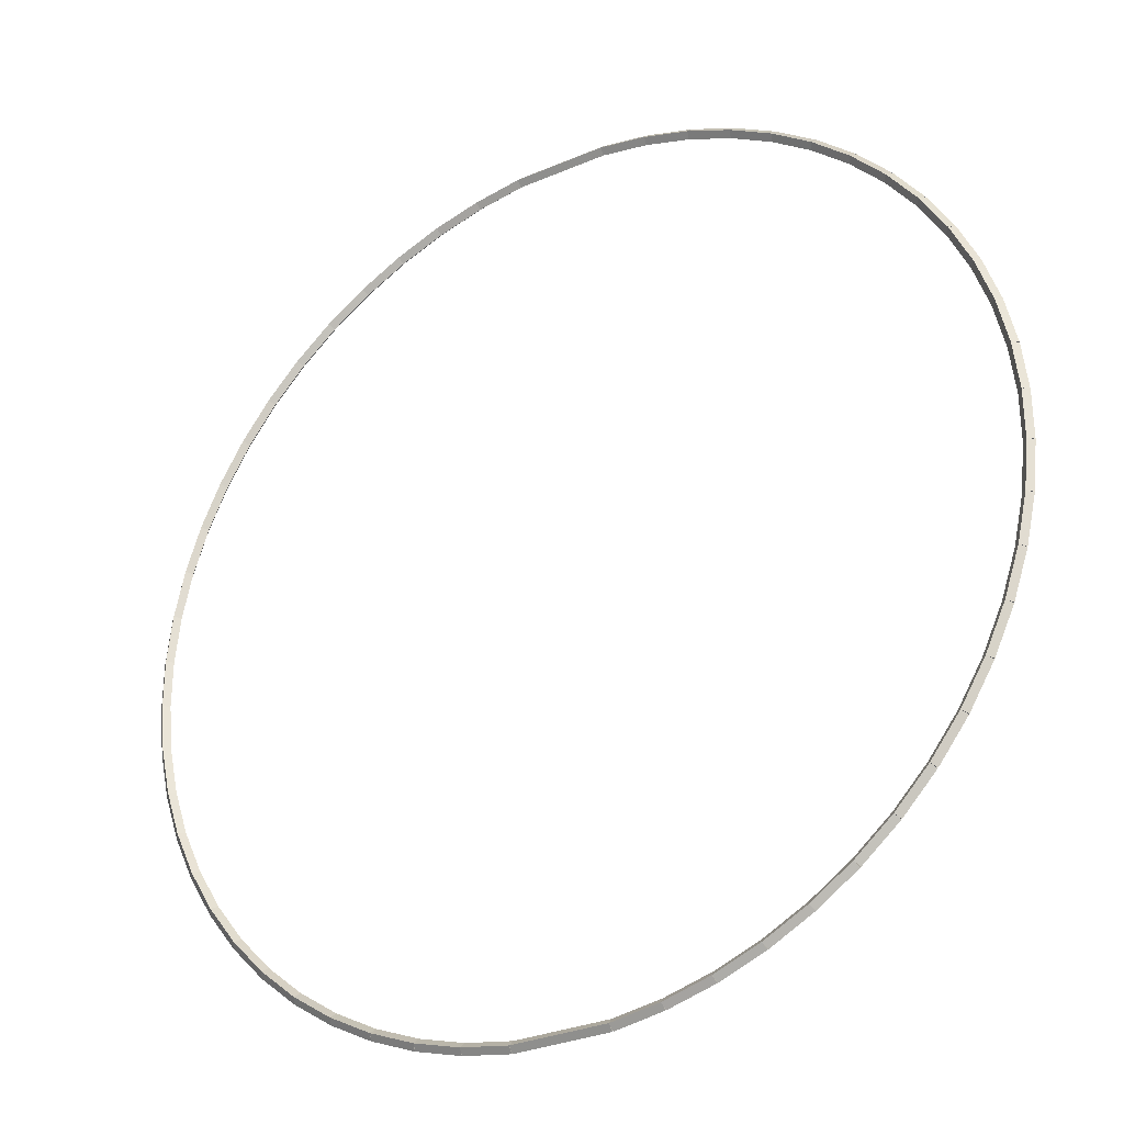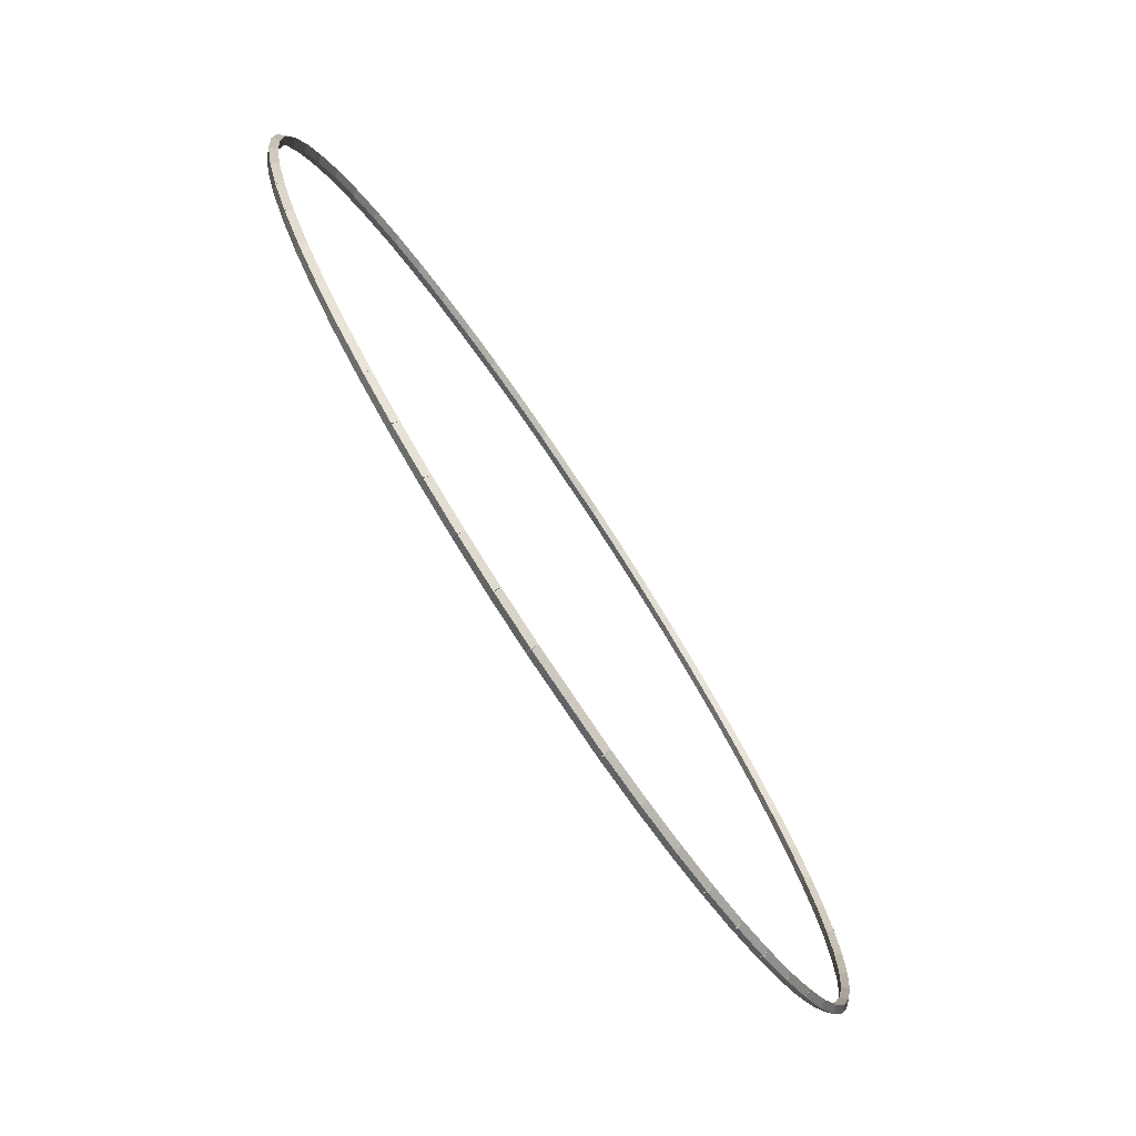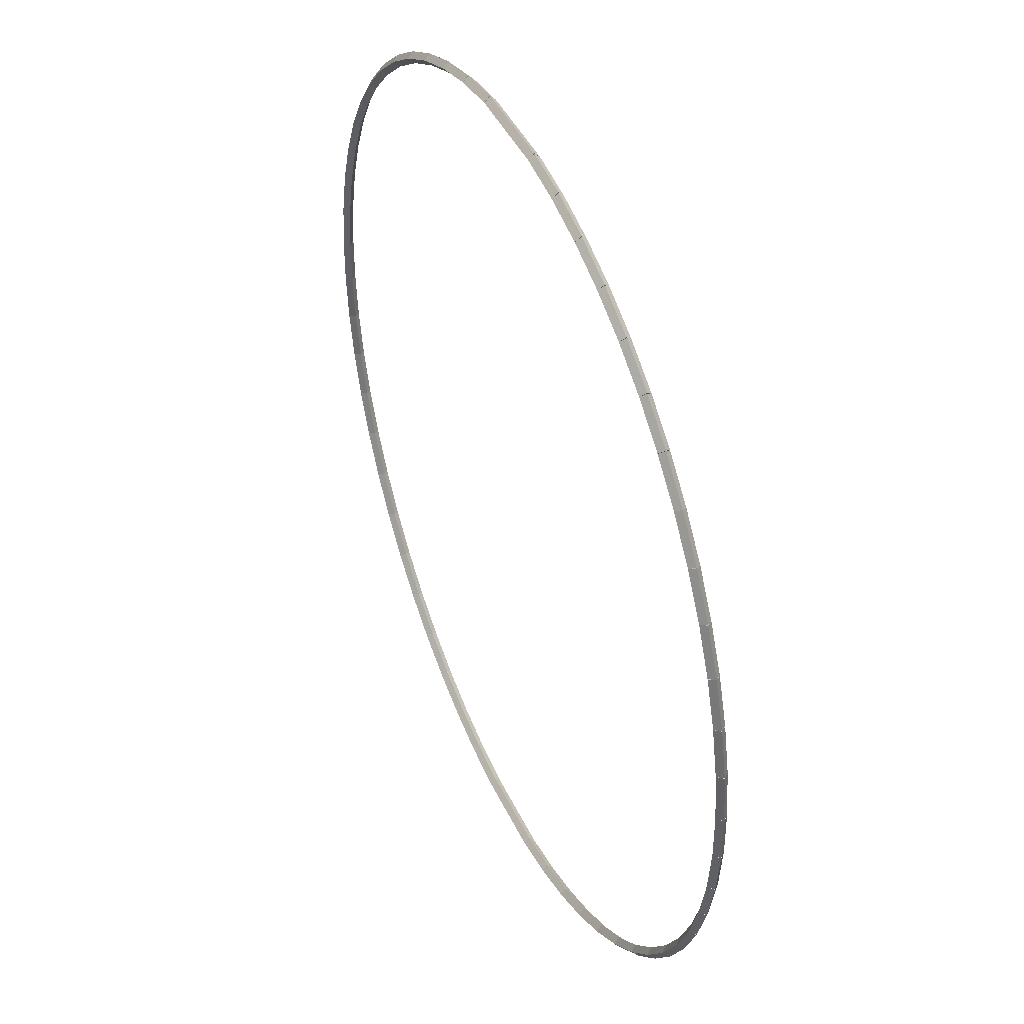
<metadata>
{"format":"obj","ext":"obj","renderer":"f3d","projection":"perspective","resolution":1024,"background":"white","views":[{"elev":-30.5,"azim":-148.2,"up":"+Y"},{"elev":-77.5,"azim":-56.4,"up":"+Y"},{"elev":42.6,"azim":66.5,"up":"+Y"}]}
</metadata>
<code>
g base_node_38_39_0
v -51.12 26.63 80.28
v -51.07 26.72 80.18
v -51.12 26.63 80.08
v -51.16 26.55 80.18
v -50.35 26.23 80.28
v -50.31 26.32 80.18
v -50.35 26.23 80.08
v -50.4 26.14 80.18
f 1 2 3 4
f 6 2 1 5
f 5 1 4 8
f 6 5 8 7
f 8 4 3 7
f 7 3 2 6
g base_node_38_39_0
v -51.83 27.12 80.28
v -51.78 27.2 80.18
v -51.83 27.12 80.08
v -51.89 27.04 80.18
v -51.12 26.63 80.28
v -51.06 26.72 80.18
v -51.12 26.63 80.08
v -51.17 26.55 80.18
f 9 10 11 12
f 14 10 9 13
f 13 9 12 16
f 14 13 16 15
f 16 12 11 15
f 15 11 10 14
g base_node_38_39_0
v -52.49 27.68 80.28
v -52.43 27.76 80.18
v -52.49 27.68 80.08
v -52.56 27.6 80.18
v -51.83 27.12 80.28
v -51.77 27.2 80.18
v -51.83 27.12 80.08
v -51.9 27.04 80.18
f 17 18 19 20
f 22 18 17 21
f 21 17 20 24
f 22 21 24 23
f 24 20 19 23
f 23 19 18 22
g base_node_38_39_0
v -53.09 28.31 80.28
v -53.02 28.38 80.18
v -53.09 28.31 80.08
v -53.16 28.24 80.18
v -52.49 27.68 80.28
v -52.42 27.75 80.18
v -52.49 27.68 80.08
v -52.57 27.61 80.18
f 25 26 27 28
f 30 26 25 29
f 29 25 28 32
f 30 29 32 31
f 32 28 27 31
f 31 27 26 30
g base_node_38_39_0
v -53.61 29 80.28
v -53.54 29.06 80.18
v -53.61 29 80.08
v -53.69 28.94 80.18
v -53.09 28.31 80.28
v -53.01 28.37 80.18
v -53.09 28.31 80.08
v -53.17 28.25 80.18
f 33 34 35 36
f 38 34 33 37
f 37 33 36 40
f 38 37 40 39
f 40 36 35 39
f 39 35 34 38
g base_node_38_39_0
v -54.06 29.74 80.28
v -53.98 29.79 80.18
v -54.06 29.74 80.08
v -54.15 29.69 80.18
v -53.61 29 80.28
v -53.53 29.05 80.18
v -53.61 29 80.08
v -53.7 28.95 80.18
f 41 42 43 44
f 46 42 41 45
f 45 41 44 48
f 46 45 48 47
f 48 44 43 47
f 47 43 42 46
g base_node_38_39_0
v -54.43 30.53 80.28
v -54.33 30.57 80.18
v -54.43 30.53 80.08
v -54.52 30.49 80.18
v -54.06 29.74 80.28
v -53.97 29.78 80.18
v -54.06 29.74 80.08
v -54.15 29.7 80.18
f 49 50 51 52
f 54 50 49 53
f 53 49 52 56
f 54 53 56 55
f 56 52 51 55
f 55 51 50 54
g base_node_38_39_0
v -54.7 31.35 80.28
v -54.61 31.38 80.18
v -54.7 31.35 80.08
v -54.8 31.32 80.18
v -54.43 30.53 80.28
v -54.33 30.56 80.18
v -54.43 30.53 80.08
v -54.52 30.5 80.18
f 57 58 59 60
f 62 58 57 61
f 61 57 60 64
f 62 61 64 63
f 64 60 59 63
f 63 59 58 62
g base_node_38_39_0
v -54.89 32.19 80.28
v -54.79 32.22 80.18
v -54.89 32.19 80.08
v -54.99 32.17 80.18
v -54.7 31.35 80.28
v -54.6 31.37 80.18
v -54.7 31.35 80.08
v -54.8 31.33 80.18
f 65 66 67 68
f 70 66 65 69
f 69 65 68 72
f 70 69 72 71
f 72 68 67 71
f 71 67 66 70
g base_node_38_39_0
v -54.98 33.06 80.28
v -54.88 33.07 80.18
v -54.98 33.06 80.08
v -55.08 33.04 80.18
v -54.89 32.19 80.28
v -54.79 32.2 80.18
v -54.89 32.19 80.08
v -54.99 32.18 80.18
f 73 74 75 76
f 78 74 73 77
f 77 73 76 80
f 78 77 80 79
f 80 76 75 79
f 79 75 74 78
g base_node_38_39_0
v -54.88 33.92 80.18
v -54.98 33.92 80.08
v -55.08 33.92 80.18
v -54.98 33.92 80.28
v -54.88 33.06 80.18
v -54.98 33.06 80.08
v -55.08 33.06 80.18
v -54.98 33.06 80.28
f 81 82 83 84
f 86 82 81 85
f 85 81 84 88
f 86 85 88 87
f 88 84 83 87
f 87 83 82 86
g base_node_38_39_0
v -54.89 34.78 80.28
v -54.79 34.77 80.18
v -54.89 34.78 80.08
v -54.99 34.79 80.18
v -54.98 33.92 80.28
v -54.88 33.91 80.18
v -54.98 33.92 80.08
v -55.08 33.93 80.18
f 89 90 91 92
f 94 90 89 93
f 93 89 92 96
f 94 93 96 95
f 96 92 91 95
f 95 91 90 94
g base_node_38_39_0
v -54.7 35.63 80.28
v -54.6 35.61 80.18
v -54.7 35.63 80.08
v -54.8 35.65 80.18
v -54.89 34.78 80.28
v -54.79 34.76 80.18
v -54.89 34.78 80.08
v -54.99 34.8 80.18
f 97 98 99 100
f 102 98 97 101
f 101 97 100 104
f 102 101 104 103
f 104 100 99 103
f 103 99 98 102
g base_node_38_39_0
v -54.43 36.45 80.28
v -54.33 36.42 80.18
v -54.43 36.45 80.08
v -54.52 36.48 80.18
v -54.7 35.63 80.28
v -54.61 35.6 80.18
v -54.7 35.63 80.08
v -54.8 35.66 80.18
f 105 106 107 108
f 110 106 105 109
f 109 105 108 112
f 110 109 112 111
f 112 108 107 111
f 111 107 106 110
g base_node_38_39_0
v -54.06 37.24 80.28
v -53.97 37.19 80.18
v -54.06 37.24 80.08
v -54.15 37.28 80.18
v -54.43 36.45 80.28
v -54.33 36.41 80.18
v -54.43 36.45 80.08
v -54.52 36.49 80.18
f 113 114 115 116
f 118 114 113 117
f 117 113 116 120
f 118 117 120 119
f 120 116 115 119
f 119 115 114 118
g base_node_38_39_0
v -53.61 37.98 80.28
v -53.53 37.93 80.18
v -53.61 37.98 80.08
v -53.7 38.03 80.18
v -54.06 37.24 80.28
v -53.98 37.18 80.18
v -54.06 37.24 80.08
v -54.15 37.29 80.18
f 121 122 123 124
f 126 122 121 125
f 125 121 124 128
f 126 125 128 127
f 128 124 123 127
f 127 123 122 126
g base_node_38_39_0
v -53.09 38.67 80.28
v -53.01 38.61 80.18
v -53.09 38.67 80.08
v -53.17 38.73 80.18
v -53.61 37.98 80.28
v -53.54 37.92 80.18
v -53.61 37.98 80.08
v -53.69 38.04 80.18
f 129 130 131 132
f 134 130 129 133
f 133 129 132 136
f 134 133 136 135
f 136 132 131 135
f 135 131 130 134
g base_node_38_39_0
v -52.49 39.3 80.28
v -52.42 39.23 80.18
v -52.49 39.3 80.08
v -52.57 39.37 80.18
v -53.09 38.67 80.28
v -53.02 38.6 80.18
v -53.09 38.67 80.08
v -53.16 38.74 80.18
f 137 138 139 140
f 142 138 137 141
f 141 137 140 144
f 142 141 144 143
f 144 140 139 143
f 143 139 138 142
g base_node_38_39_0
v -51.83 39.86 80.28
v -51.77 39.78 80.18
v -51.83 39.86 80.08
v -51.9 39.93 80.18
v -52.49 39.3 80.28
v -52.43 39.22 80.18
v -52.49 39.3 80.08
v -52.56 39.37 80.18
f 145 146 147 148
f 150 146 145 149
f 149 145 148 152
f 150 149 152 151
f 152 148 147 151
f 151 147 146 150
g base_node_38_39_0
v -51.12 40.34 80.28
v -51.06 40.26 80.18
v -51.12 40.34 80.08
v -51.17 40.43 80.18
v -51.83 39.86 80.28
v -51.78 39.77 80.18
v -51.83 39.86 80.08
v -51.89 39.94 80.18
f 153 154 155 156
f 158 154 153 157
f 157 153 156 160
f 158 157 160 159
f 160 156 155 159
f 159 155 154 158
g base_node_38_39_0
v -50.35 40.75 80.28
v -50.31 40.66 80.18
v -50.35 40.75 80.08
v -50.4 40.84 80.18
v -51.12 40.34 80.28
v -51.07 40.25 80.18
v -51.12 40.34 80.08
v -51.16 40.43 80.18
f 161 162 163 164
f 166 162 161 165
f 165 161 164 168
f 166 165 168 167
f 168 164 163 167
f 167 163 162 166
g base_node_38_39_0
v -49.55 41.07 80.28
v -49.51 40.98 80.18
v -49.55 41.07 80.08
v -49.58 41.16 80.18
v -50.35 40.75 80.28
v -50.32 40.66 80.18
v -50.35 40.75 80.08
v -50.39 40.84 80.18
f 169 170 171 172
f 174 170 169 173
f 173 169 172 176
f 174 173 176 175
f 176 172 171 175
f 175 171 170 174
g base_node_38_39_0
v -48.71 41.3 80.28
v -48.69 41.2 80.18
v -48.71 41.3 80.08
v -48.74 41.4 80.18
v -49.55 41.07 80.28
v -49.52 40.97 80.18
v -49.55 41.07 80.08
v -49.57 41.17 80.18
f 177 178 179 180
f 182 178 177 181
f 181 177 180 184
f 182 181 184 183
f 184 180 179 183
f 183 179 178 182
g base_node_38_39_0
v -47.85 41.44 80.28
v -47.83 41.34 80.18
v -47.85 41.44 80.08
v -47.87 41.54 80.18
v -48.71 41.3 80.28
v -48.7 41.2 80.18
v -48.71 41.3 80.08
v -48.73 41.4 80.18
f 185 186 187 188
f 190 186 185 189
f 189 185 188 192
f 190 189 192 191
f 192 188 187 191
f 191 187 186 190
g base_node_38_39_0
v -46.16 41.54 80.18
v -46.16 41.44 80.28
v -46.16 41.34 80.18
v -46.16 41.44 80.08
v -47.85 41.54 80.18
v -47.85 41.44 80.28
v -47.85 41.34 80.18
v -47.85 41.44 80.08
f 193 194 195 196
f 198 194 193 197
f 197 193 196 200
f 198 197 200 199
f 200 196 195 199
f 199 195 194 198
g base_node_38_39_0
v -45.29 41.3 80.28
v -45.31 41.2 80.18
v -45.29 41.3 80.08
v -45.28 41.4 80.18
v -46.16 41.44 80.28
v -46.17 41.34 80.18
v -46.16 41.44 80.08
v -46.14 41.54 80.18
f 201 202 203 204
f 206 202 201 205
f 205 201 204 208
f 206 205 208 207
f 208 204 203 207
f 207 203 202 206
g base_node_38_39_0
v -44.46 41.07 80.28
v -44.48 40.97 80.18
v -44.46 41.07 80.08
v -44.43 41.17 80.18
v -45.29 41.3 80.28
v -45.32 41.2 80.18
v -45.29 41.3 80.08
v -45.27 41.4 80.18
f 209 210 211 212
f 214 210 209 213
f 213 209 212 216
f 214 213 216 215
f 216 212 211 215
f 215 211 210 214
g base_node_38_39_0
v -43.65 40.75 80.28
v -43.69 40.66 80.18
v -43.65 40.75 80.08
v -43.62 40.84 80.18
v -44.46 41.07 80.28
v -44.49 40.98 80.18
v -44.46 41.07 80.08
v -44.42 41.16 80.18
f 217 218 219 220
f 222 218 217 221
f 221 217 220 224
f 222 221 224 223
f 224 220 219 223
f 223 219 218 222
g base_node_38_39_0
v -42.89 40.34 80.28
v -42.93 40.25 80.18
v -42.89 40.34 80.08
v -42.84 40.43 80.18
v -43.65 40.75 80.28
v -43.7 40.66 80.18
v -43.65 40.75 80.08
v -43.61 40.84 80.18
f 225 226 227 228
f 230 226 225 229
f 229 225 228 232
f 230 229 232 231
f 232 228 227 231
f 231 227 226 230
g base_node_38_39_0
v -42.17 39.86 80.28
v -42.23 39.77 80.18
v -42.17 39.86 80.08
v -42.11 39.94 80.18
v -42.89 40.34 80.28
v -42.94 40.26 80.18
v -42.89 40.34 80.08
v -42.83 40.43 80.18
f 233 234 235 236
f 238 234 233 237
f 237 233 236 240
f 238 237 240 239
f 240 236 235 239
f 239 235 234 238
g base_node_38_39_0
v -41.51 39.3 80.28
v -41.58 39.22 80.18
v -41.51 39.3 80.08
v -41.45 39.37 80.18
v -42.17 39.86 80.28
v -42.24 39.78 80.18
v -42.17 39.86 80.08
v -42.11 39.93 80.18
f 241 242 243 244
f 246 242 241 245
f 245 241 244 248
f 246 245 248 247
f 248 244 243 247
f 247 243 242 246
g base_node_38_39_0
v -40.92 38.67 80.28
v -40.99 38.6 80.18
v -40.92 38.67 80.08
v -40.84 38.74 80.18
v -41.51 39.3 80.28
v -41.58 39.23 80.18
v -41.51 39.3 80.08
v -41.44 39.37 80.18
f 249 250 251 252
f 254 250 249 253
f 253 249 252 256
f 254 253 256 255
f 256 252 251 255
f 255 251 250 254
g base_node_38_39_0
v -40.39 37.98 80.28
v -40.47 37.92 80.18
v -40.39 37.98 80.08
v -40.31 38.04 80.18
v -40.92 38.67 80.28
v -40.99 38.61 80.18
v -40.92 38.67 80.08
v -40.84 38.73 80.18
f 257 258 259 260
f 262 258 257 261
f 261 257 260 264
f 262 261 264 263
f 264 260 259 263
f 263 259 258 262
g base_node_38_39_0
v -39.94 37.24 80.28
v -40.03 37.18 80.18
v -39.94 37.24 80.08
v -39.86 37.29 80.18
v -40.39 37.98 80.28
v -40.48 37.93 80.18
v -40.39 37.98 80.08
v -40.31 38.03 80.18
f 265 266 267 268
f 270 266 265 269
f 269 265 268 272
f 270 269 272 271
f 272 268 267 271
f 271 267 266 270
g base_node_38_39_0
v -39.58 36.45 80.28
v -39.67 36.41 80.18
v -39.58 36.45 80.08
v -39.49 36.49 80.18
v -39.94 37.24 80.28
v -40.04 37.19 80.18
v -39.94 37.24 80.08
v -39.85 37.28 80.18
f 273 274 275 276
f 278 274 273 277
f 277 273 276 280
f 278 277 280 279
f 280 276 275 279
f 279 275 274 278
g base_node_38_39_0
v -39.3 35.63 80.28
v -39.4 35.6 80.18
v -39.3 35.63 80.08
v -39.21 35.66 80.18
v -39.58 36.45 80.28
v -39.68 36.42 80.18
v -39.58 36.45 80.08
v -39.49 36.48 80.18
f 281 282 283 284
f 286 282 281 285
f 285 281 284 288
f 286 285 288 287
f 288 284 283 287
f 287 283 282 286
g base_node_38_39_0
v -39.12 34.78 80.28
v -39.22 34.76 80.18
v -39.12 34.78 80.08
v -39.02 34.8 80.18
v -39.3 35.63 80.28
v -39.4 35.61 80.18
v -39.3 35.63 80.08
v -39.21 35.65 80.18
f 289 290 291 292
f 294 290 289 293
f 293 289 292 296
f 294 293 296 295
f 296 292 291 295
f 295 291 290 294
g base_node_38_39_0
v -39.02 33.92 80.28
v -39.12 33.91 80.18
v -39.02 33.92 80.08
v -38.92 33.93 80.18
v -39.12 34.78 80.28
v -39.22 34.77 80.18
v -39.12 34.78 80.08
v -39.02 34.79 80.18
f 297 298 299 300
f 302 298 297 301
f 301 297 300 304
f 302 301 304 303
f 304 300 299 303
f 303 299 298 302
g base_node_38_39_0
v -38.92 33.06 80.18
v -39.02 33.06 80.28
v -39.12 33.06 80.18
v -39.02 33.06 80.08
v -38.92 33.92 80.18
v -39.02 33.92 80.28
v -39.12 33.92 80.18
v -39.02 33.92 80.08
f 305 306 307 308
f 310 306 305 309
f 309 305 308 312
f 310 309 312 311
f 312 308 307 311
f 311 307 306 310
g base_node_38_39_0
v -39.12 32.19 80.28
v -39.22 32.2 80.18
v -39.12 32.19 80.08
v -39.02 32.18 80.18
v -39.02 33.06 80.28
v -39.12 33.07 80.18
v -39.02 33.06 80.08
v -38.92 33.04 80.18
f 313 314 315 316
f 318 314 313 317
f 317 313 316 320
f 318 317 320 319
f 320 316 315 319
f 319 315 314 318
g base_node_38_39_0
v -39.3 31.35 80.28
v -39.4 31.37 80.18
v -39.3 31.35 80.08
v -39.21 31.33 80.18
v -39.12 32.19 80.28
v -39.22 32.22 80.18
v -39.12 32.19 80.08
v -39.02 32.17 80.18
f 321 322 323 324
f 326 322 321 325
f 325 321 324 328
f 326 325 328 327
f 328 324 323 327
f 327 323 322 326
g base_node_38_39_0
v -39.58 30.53 80.28
v -39.68 30.56 80.18
v -39.58 30.53 80.08
v -39.49 30.5 80.18
v -39.3 31.35 80.28
v -39.4 31.38 80.18
v -39.3 31.35 80.08
v -39.21 31.32 80.18
f 329 330 331 332
f 334 330 329 333
f 333 329 332 336
f 334 333 336 335
f 336 332 331 335
f 335 331 330 334
g base_node_38_39_0
v -39.94 29.74 80.28
v -40.04 29.78 80.18
v -39.94 29.74 80.08
v -39.85 29.7 80.18
v -39.58 30.53 80.28
v -39.67 30.57 80.18
v -39.58 30.53 80.08
v -39.49 30.49 80.18
f 337 338 339 340
f 342 338 337 341
f 341 337 340 344
f 342 341 344 343
f 344 340 339 343
f 343 339 338 342
g base_node_38_39_0
v -40.39 29 80.28
v -40.48 29.05 80.18
v -40.39 29 80.08
v -40.31 28.95 80.18
v -39.94 29.74 80.28
v -40.03 29.79 80.18
v -39.94 29.74 80.08
v -39.86 29.69 80.18
f 345 346 347 348
f 350 346 345 349
f 349 345 348 352
f 350 349 352 351
f 352 348 347 351
f 351 347 346 350
g base_node_38_39_0
v -40.92 28.31 80.28
v -40.99 28.37 80.18
v -40.92 28.31 80.08
v -40.84 28.25 80.18
v -40.39 29 80.28
v -40.47 29.06 80.18
v -40.39 29 80.08
v -40.31 28.94 80.18
f 353 354 355 356
f 358 354 353 357
f 357 353 356 360
f 358 357 360 359
f 360 356 355 359
f 359 355 354 358
g base_node_38_39_0
v -41.51 27.68 80.28
v -41.58 27.75 80.18
v -41.51 27.68 80.08
v -41.44 27.61 80.18
v -40.92 28.31 80.28
v -40.99 28.38 80.18
v -40.92 28.31 80.08
v -40.84 28.24 80.18
f 361 362 363 364
f 366 362 361 365
f 365 361 364 368
f 366 365 368 367
f 368 364 363 367
f 367 363 362 366
g base_node_38_39_0
v -42.17 27.12 80.28
v -42.24 27.2 80.18
v -42.17 27.12 80.08
v -42.11 27.04 80.18
v -41.51 27.68 80.28
v -41.58 27.76 80.18
v -41.51 27.68 80.08
v -41.45 27.6 80.18
f 369 370 371 372
f 374 370 369 373
f 373 369 372 376
f 374 373 376 375
f 376 372 371 375
f 375 371 370 374
g base_node_38_39_0
v -42.89 26.63 80.28
v -42.94 26.72 80.18
v -42.89 26.63 80.08
v -42.83 26.55 80.18
v -42.17 27.12 80.28
v -42.23 27.2 80.18
v -42.17 27.12 80.08
v -42.11 27.04 80.18
f 377 378 379 380
f 382 378 377 381
f 381 377 380 384
f 382 381 384 383
f 384 380 379 383
f 383 379 378 382
g base_node_38_39_0
v -43.65 26.23 80.28
v -43.7 26.32 80.18
v -43.65 26.23 80.08
v -43.61 26.14 80.18
v -42.89 26.63 80.28
v -42.93 26.72 80.18
v -42.89 26.63 80.08
v -42.84 26.55 80.18
f 385 386 387 388
f 390 386 385 389
f 389 385 388 392
f 390 389 392 391
f 392 388 387 391
f 391 387 386 390
g base_node_38_39_0
v -44.46 25.91 80.28
v -44.49 26 80.18
v -44.46 25.91 80.08
v -44.42 25.81 80.18
v -43.65 26.23 80.28
v -43.69 26.32 80.18
v -43.65 26.23 80.08
v -43.62 26.13 80.18
f 393 394 395 396
f 398 394 393 397
f 397 393 396 400
f 398 397 400 399
f 400 396 395 399
f 399 395 394 398
g base_node_38_39_0
v -45.29 25.68 80.28
v -45.32 25.77 80.18
v -45.29 25.68 80.08
v -45.27 25.58 80.18
v -44.46 25.91 80.28
v -44.48 26 80.18
v -44.46 25.91 80.08
v -44.43 25.81 80.18
f 401 402 403 404
f 406 402 401 405
f 405 401 404 408
f 406 405 408 407
f 408 404 403 407
f 407 403 402 406
g base_node_38_39_0
v -46.16 25.54 80.28
v -46.17 25.63 80.18
v -46.16 25.54 80.08
v -46.14 25.44 80.18
v -45.29 25.68 80.28
v -45.31 25.77 80.18
v -45.29 25.68 80.08
v -45.28 25.58 80.18
f 409 410 411 412
f 414 410 409 413
f 413 409 412 416
f 414 413 416 415
f 416 412 411 415
f 415 411 410 414
g base_node_38_39_0
v -47.85 25.64 80.18
v -47.85 25.54 80.08
v -47.85 25.44 80.18
v -47.85 25.54 80.28
v -46.16 25.64 80.18
v -46.16 25.54 80.08
v -46.16 25.44 80.18
v -46.16 25.54 80.28
f 417 418 419 420
f 422 418 417 421
f 421 417 420 424
f 422 421 424 423
f 424 420 419 423
f 423 419 418 422
g base_node_38_39_0
v -48.71 25.68 80.28
v -48.7 25.77 80.18
v -48.71 25.68 80.08
v -48.73 25.58 80.18
v -47.85 25.54 80.28
v -47.83 25.63 80.18
v -47.85 25.54 80.08
v -47.87 25.44 80.18
f 425 426 427 428
f 430 426 425 429
f 429 425 428 432
f 430 429 432 431
f 432 428 427 431
f 431 427 426 430
g base_node_38_39_0
v -49.55 25.91 80.28
v -49.52 26 80.18
v -49.55 25.91 80.08
v -49.57 25.81 80.18
v -48.71 25.68 80.28
v -48.69 25.77 80.18
v -48.71 25.68 80.08
v -48.74 25.58 80.18
f 433 434 435 436
f 438 434 433 437
f 437 433 436 440
f 438 437 440 439
f 440 436 435 439
f 439 435 434 438
g base_node_38_39_0
v -50.35 26.23 80.28
v -50.32 26.32 80.18
v -50.35 26.23 80.08
v -50.39 26.13 80.18
v -49.55 25.91 80.28
v -49.51 26 80.18
v -49.55 25.91 80.08
v -49.58 25.81 80.18
f 441 442 443 444
f 446 442 441 445
f 445 441 444 448
f 446 445 448 447
f 448 444 443 447
f 447 443 442 446

</code>
